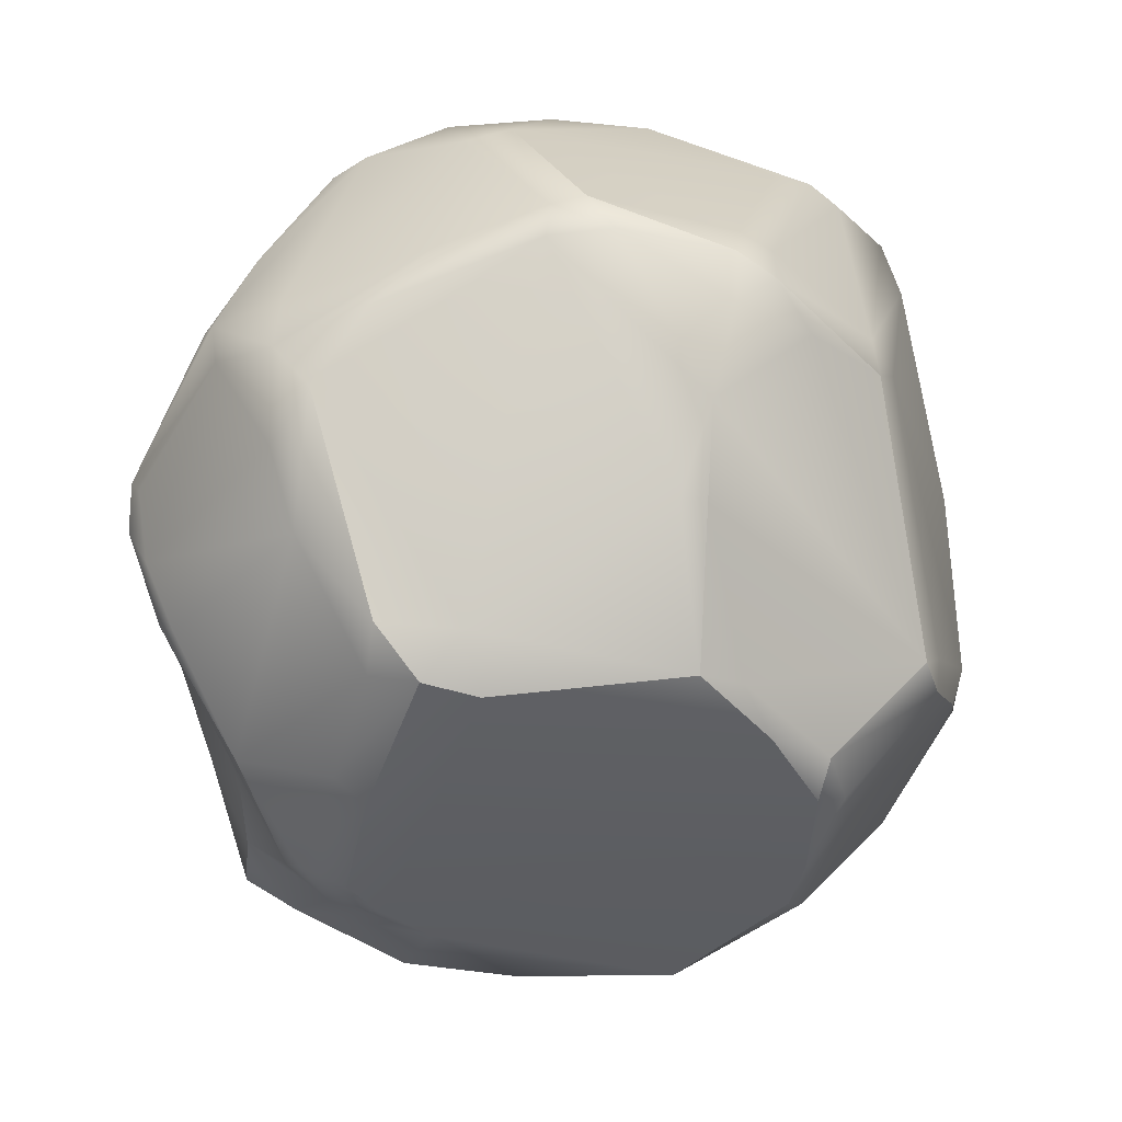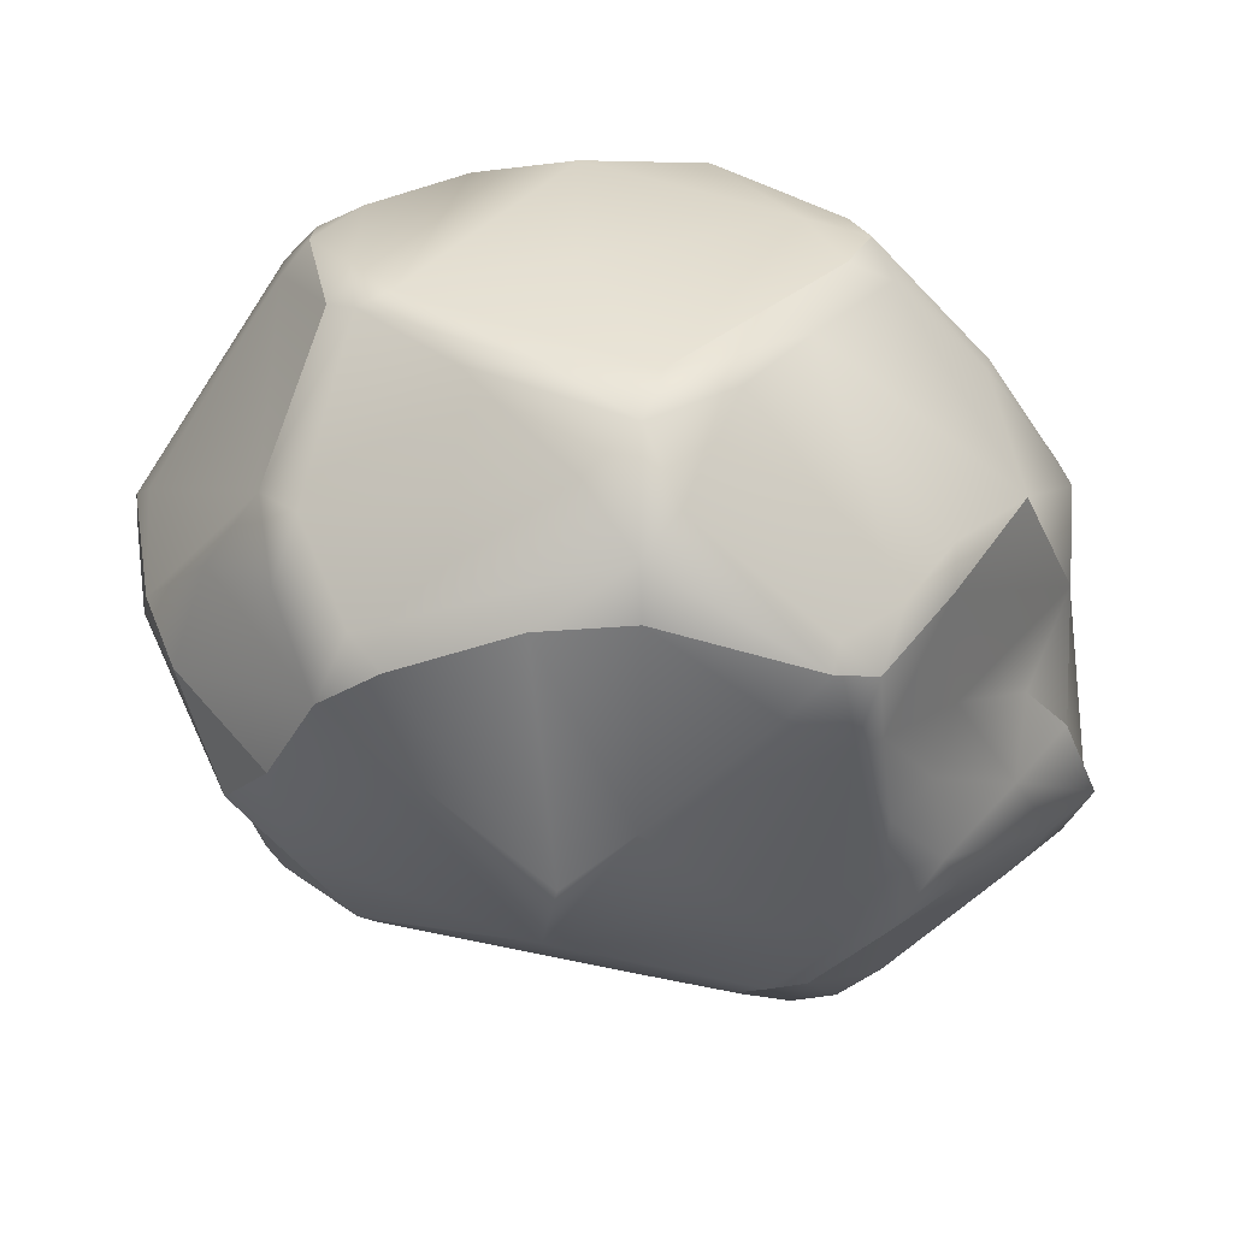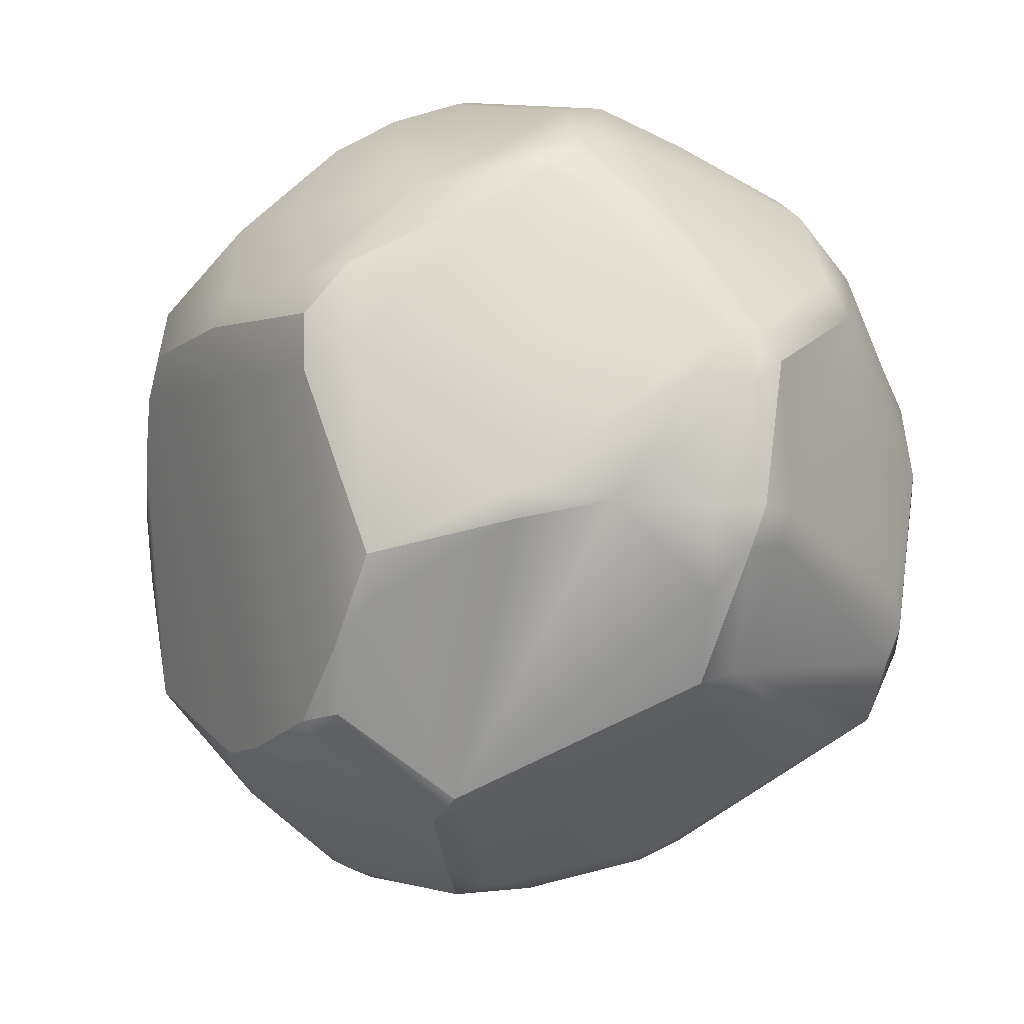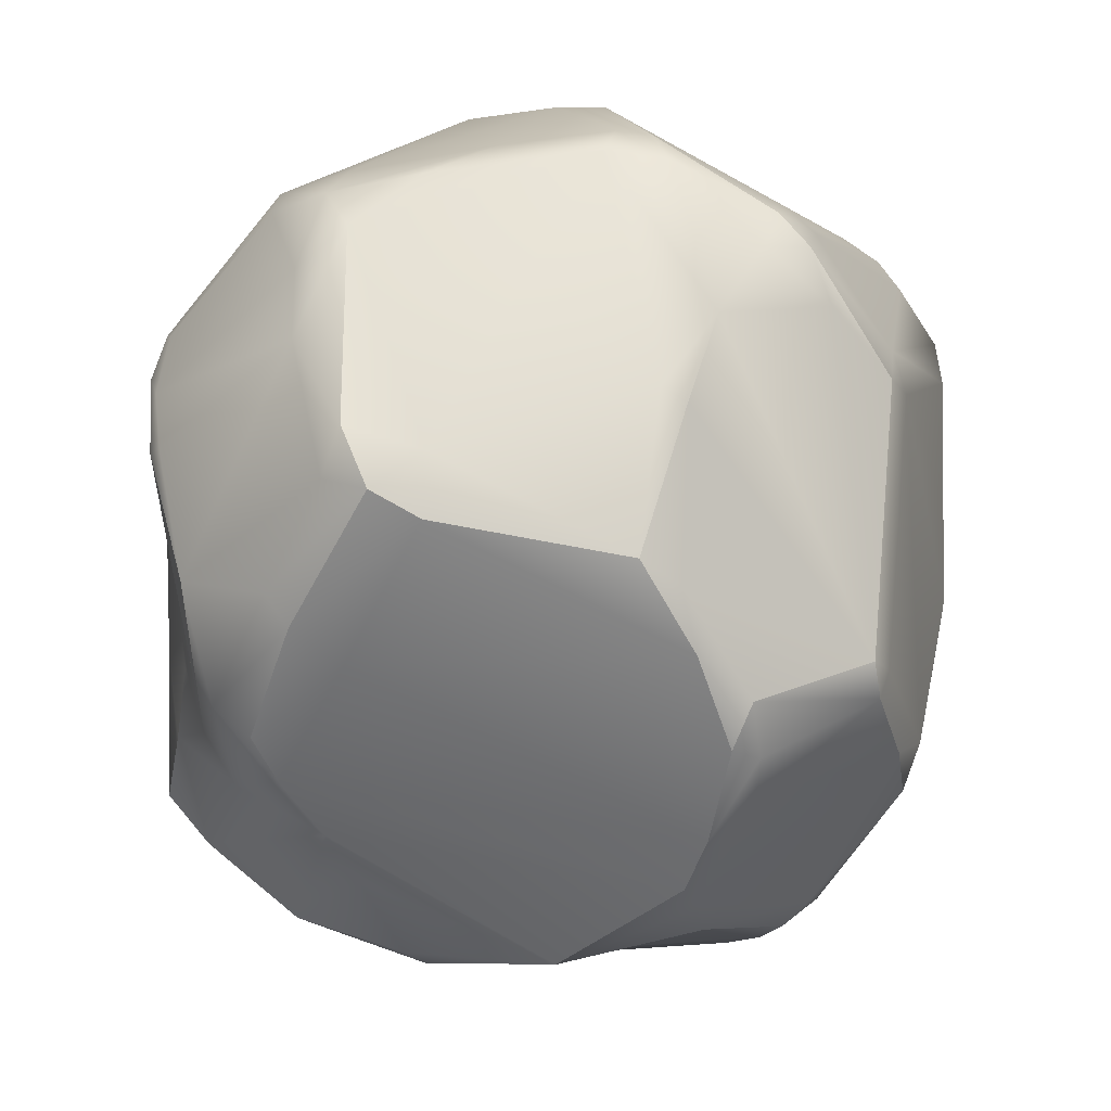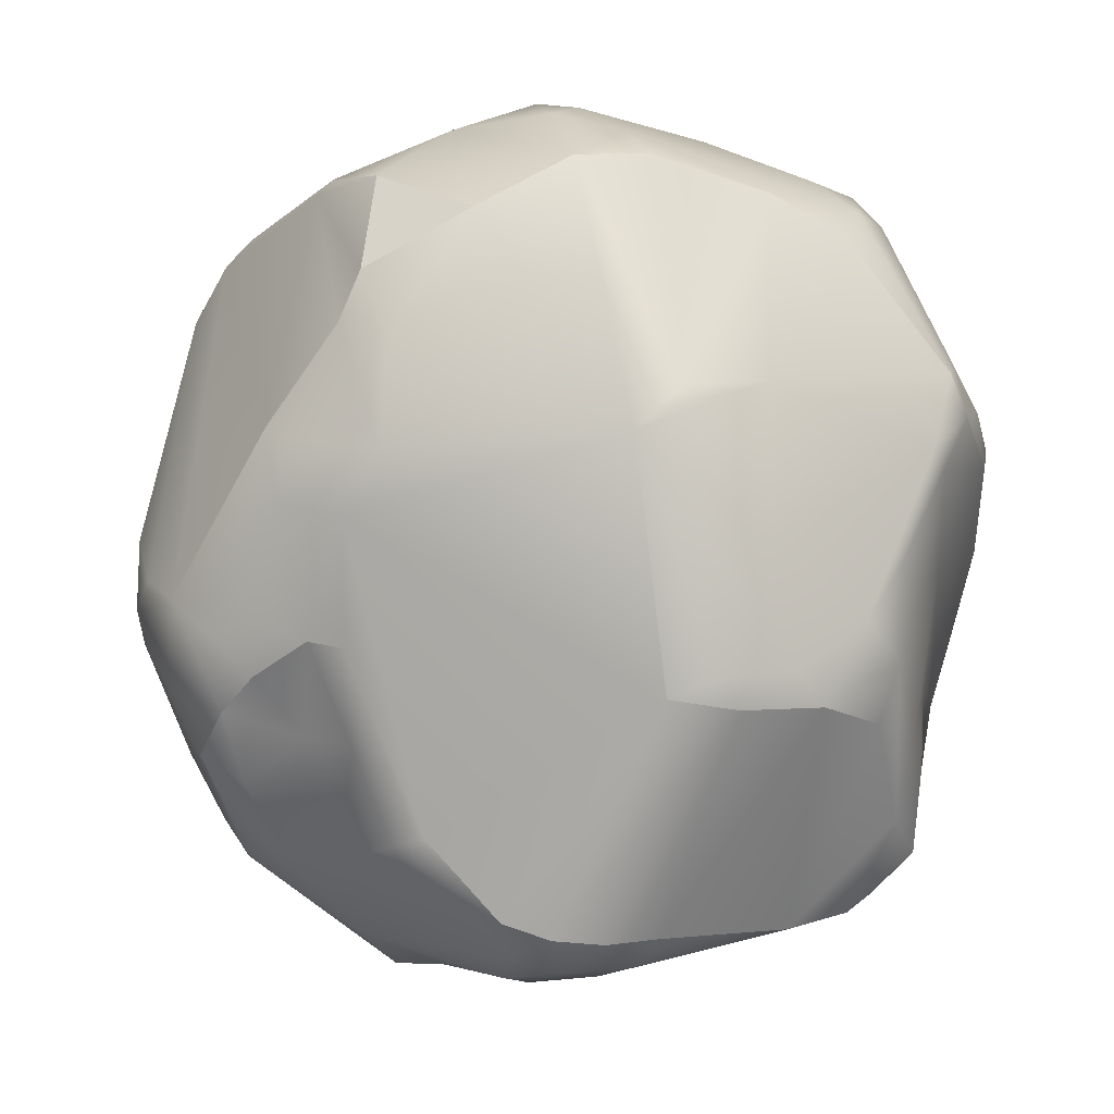
<metadata>
{"format":"obj","ext":"obj","renderer":"f3d","projection":"perspective","resolution":1024,"background":"white","views":[{"elev":79.6,"azim":-31.8,"up":"+Z"},{"elev":33.5,"azim":-152.0,"up":"+Z"},{"elev":72.8,"azim":45.6,"up":"+Z"},{"elev":62.4,"azim":-16.7,"up":"+Z"},{"elev":52.8,"azim":-154.3,"up":"+Y"}]}
</metadata>
<code>
g FifeballMesh:FireBallMesh1
v 0.731 -0.2932 -0.06658
v 0.5554 -0.6037 0.02098
v 0.6559 -0.1033 0.4782
v 0.2575 0.699 -0.1644
v 0.215 0.8086 0.1001
v -0.23 0.6956 -0.1674
v -0.7533 0.2441 -0.1117
v -0.7316 0.263 0.0619
v -0.7958 0.03717 -0.07311
v 0.03175 -0.5644 -0.6871
v 0.3036 -0.2405 -0.7548
v 0.05888 -0.362 -0.7521
v 0.1905 -0.1702 0.7864
v 0.2936 -0.02247 0.806
v 0.4304 -0.5777 0.4084
v -0.2648 0.7019 -0.04066
v -0.01268 0.8022 0.3662
v -0.2227 0.7104 0.4549
v 0.2461 0.4309 0.7689
v 0.03275 0.4779 0.7456
v 0.2087 0.6828 0.5313
v 0.7265 0.3861 0.2715
v 0.5206 0.2372 0.6722
v 0.299 0.6565 0.5298
v -0.08832 -0.5577 -0.6368
v -0.3038 -0.2654 -0.7562
v -0.4604 -0.6287 -0.3559
v 0.5017 -0.6267 -0.2017
v 0.5084 -0.6607 -0.05756
v 0.5971 -0.5325 -0.1406
v -0.2171 -0.7641 -0.1137
v 0.1971 -0.7719 -0.3478
v -0.8181 -0.143 -0.05788
v -0.7348 -0.3414 0.09022
v -0.8154 -0.2876 -0.2763
v -0.009454 0.1564 0.796
v -0.2751 -0.1408 0.8008
v -0.2819 0.3729 0.7664
v 0.3758 0.6568 -0.1373
v 0.5959 0.6017 0.1738
v 0.3682 0.7235 -0.05743
v 0.5054 -0.5688 -0.2761
v 0.6797 -0.3434 -0.2971
v 0.6515 -0.2148 -0.4875
v -0.7132 -0.2071 -0.4677
v -0.5291 -0.06584 -0.6687
v -0.6722 0.2679 -0.2806
v -0.09138 0.08237 -0.744
v 0.2237 0.5083 -0.428
v -0.4307 0.3583 -0.4468
v 0.8666 0.1871 0.1124
v 0.7501 -0.2381 -0.112
v 0.8401 0.08022 0.1412
v 0.7529 0.0396 -0.3182
v -0.6003 -0.5066 0.1363
v -0.6554 -0.4761 -0.3308
v -0.4338 -0.2002 -0.7182
v -0.7132 -0.2071 -0.4677
v 0.3106 0.4157 0.7515
v 0.2047 0.3809 0.7888
v 0.1486 -0.1411 0.8118
v -0.3134 -0.2481 0.7609
v 0.08924 -0.5606 0.5999
v -0.499 -0.3548 0.4989
v -0.4588 -0.1104 0.7414
v -0.7361 -0.06793 0.4266
v -0.4384 0.1646 0.7675
v 0.0949 0.1668 -0.6702
v -0.03524 0.04904 -0.7648
v 0.08482 -0.09051 -0.7588
v 0.6129 0.1935 -0.5204
v 0.8416 0.2277 0.06325
v 0.5041 0.2889 -0.5953
v 0.0277 -0.4085 0.7223
v -0.495 0.4897 -0.1363
v -0.384 0.6461 0.08118
v -0.6681 0.4514 0.2276
v 0.1713 -0.6371 0.5194
v 0.08959 -0.4555 0.6792
v 0.2907 -0.7713 -0.213
v 0.03421 -0.8239 0.08482
v 0.4789 -0.6567 0.1379
v -0.5528 0.334 -0.3953
v -0.503 0.392 -0.3845
v -0.6151 0.3407 -0.2781
v 0.04825 -0.8235 -0.04947
v 0.002631 -0.8113 0.1642
v -0.2415 -0.808 -0.0528
v -0.6581 -0.4266 0.2468
v 0.05502 -0.7728 0.2695
v 0.1024 0.8239 0.2829
v 0.1066 -0.6591 -0.6021
v 0.155 -0.7164 -0.4952
v 0.189 -0.6659 -0.5446
v 0.257 -0.7451 -0.3938
v 0.4052 -0.4622 -0.5094
v -0.3818 0.6342 0.4731
v -0.5801 0.5367 0.3
v -0.711 0.1873 0.4735
v 0.5034 0.089 -0.654
v 0.642 0.09485 -0.5331
v 0.5254 -0.2462 -0.5966
v 0.3912 -0.2532 -0.6959
v 0.2827 -0.4893 -0.6018
v -0.3957 0.5327 0.6273
v -0.6899 0.3303 0.4357
v -0.6346 0.4573 0.4172
v -0.7299 0.1809 0.1627
v -0.7692 -0.05468 0.05095
v 0.6486 -0.03326 -0.5226
v 0.6969 -0.1893 -0.4313
v -0.3947 0.3244 0.7419
v -0.3645 0.6111 0.57
v 0.0555 0.7882 0.415
v -0.2361 0.5628 0.6562
v -0.2818 -0.09622 -0.8118
v -0.4532 -0.0345 -0.739
v -0.3649 -0.02217 -0.7798
v 0.5274 0.006175 0.6777
v 0.6203 -0.1006 0.5461
v 0.5541 0.1743 0.6659
v 0.8163 0.2836 0.1961
v 0.6484 -0.03207 0.5269
v -0.6828 -0.4977 -0.2637
v -0.556 -0.5691 0.01199
v -0.5034 -0.6421 -0.219
v 0.4365 0.5245 -0.3226
v 0.8108 0.3237 0.151
v -0.2655 -0.2284 -0.7862
v -0.3876 -0.1135 -0.786
v -0.5119 -0.1183 -0.7051
v -0.2984 0.4777 0.7294
v -0.4024 -0.04352 0.7922
v 0.152 0.3212 -0.5743
v 0.1522 -0.744 0.3406
v 0.4258 -0.6325 0.3617
v 0.4617 -0.5817 0.3608
v -0.7581 0.1737 -0.2097
v -0.8275 -0.07586 -0.2375
v -0.7944 -0.2438 -0.3646
v -0.8154 -0.2876 -0.2763
v -0.6554 -0.4761 -0.3308
v 0.2313 0.2925 -0.573
v 0.3541 0.4752 -0.4279
v 0.3682 0.7235 -0.05743
v 0.3758 0.6568 -0.1373
v 0.0277 -0.4085 0.7223
v -0.7295 0.225 0.4026
v -0.7361 -0.06793 0.4266
v -0.7661 -0.2479 0.1564
v -0.695 0.4053 0.2226
v 0.3141 0.2152 -0.6405
v 0.3634 0.1278 -0.6848
v 0.2361 -0.7821 -0.2878
v 0.1024 0.8239 0.2829
v 0.4001 0.6805 0.3748
v 0.2183 0.754 0.4262
v 0.2092 0.09331 -0.6486
v 0.216 -0.09863 -0.7699
v 0.1187 -0.6873 0.4487
v 0.1663 -0.7074 0.4287
v 0.1713 -0.6371 0.5194
v 0.5807 0.6114 0.2161
v 0.7891 0.346 0.2193
v 0.2956 0.01633 -0.7424
v -0.3895 -0.1731 0.7783
v -0.5754 -0.2755 0.5429
v -0.6003 -0.2055 0.5616
v -0.7393 -0.2844 0.3345
v 0.6993 0.01577 -0.4543
v 0.7239 0.0968 -0.3864
v -0.8181 -0.143 -0.05788
v -0.8666 -0.1892 -0.2163
v 0.5232 0.1188 0.7111
v 0.317 0.3289 0.7852
v 0.4866 0.1946 0.73
v 0.427 0.1097 0.7711
v -0.07835 -0.01125 -0.7869
v -0.2676 -0.0107 -0.7934
v -0.8666 -0.1892 -0.2163
v -0.2227 0.7104 0.4549
v -0.6387 0.4883 0.3749
v -0.3818 0.6342 0.4731
v 0.6797 -0.3434 -0.2971
v 0.7189 -0.3233 -0.136
v 0.1912 0.6072 -0.3336
v -0.09308 -0.4433 -0.7055
v 0.3207 -0.7482 -0.2843
v 0.5084 -0.6607 -0.05756
v -0.5754 -0.2755 0.5429
v -0.3895 -0.1731 0.7783
v -0.3134 -0.2481 0.7609
v 0.4576 0.715 0.1727
v 0.215 0.8086 0.1001
v -0.6911 0.4184 0.3464
v 0.4365 0.5245 -0.3226
v 0.3877 0.5411 -0.3417
v -0.6869 -0.3606 0.3238
v -0.6945 0.3507 0.01948
v -0.6722 0.2679 -0.2806
v -0.5528 0.334 -0.3953
v 0.05994 -0.6214 -0.6465
v 0.3682 0.7235 -0.05743
v 0.4576 0.715 0.1727
v 0.215 0.8086 0.1001
v 0.4576 0.715 0.1727
v 0.3141 0.2152 -0.6405
v 0.3634 0.1278 -0.6848
v -0.1184 0.4438 0.7639
v 0.002631 -0.8113 0.1642
v 0.05502 -0.7728 0.2695
v 0.4021 0.008159 -0.7224
v -0.4604 -0.6287 -0.3559
v -0.4307 0.3583 -0.4468
v 0.8163 0.2836 0.1961
v -0.6828 -0.4977 -0.2637
v -0.4604 -0.6287 -0.3559
v -0.2415 -0.808 -0.0528
v -0.2171 -0.7641 -0.1137
v -0.6821 0.3351 -0.1119
v 0.4789 -0.6567 0.1379
v 0.4258 -0.6325 0.3617
v -0.6387 0.4883 0.3749
v -0.4532 -0.0345 -0.739
v -0.3649 -0.02217 -0.7798
v 0.5232 0.1188 0.7111
v 0.6203 -0.1006 0.5461
v -0.2676 -0.0107 -0.7934
v -0.7295 0.225 0.4026
v -0.6911 0.4184 0.3464
v -0.01268 0.8022 0.3662
v 0.7891 0.346 0.2193
v -0.3895 -0.1731 0.7783
v -0.4024 -0.04352 0.7922
v 0.4866 0.1946 0.73
v -0.7944 -0.2438 -0.3646
v 0.08924 -0.5606 0.5999
v 0.1187 -0.6873 0.4487
v 0.3106 0.4157 0.7515
v 0.4304 -0.5777 0.4084
v 0.4304 -0.5777 0.4084
v 0.4021 0.008159 -0.7224
v 0.6515 -0.2148 -0.4875
v 0.04825 -0.8235 -0.04947
v -0.6869 -0.3606 0.3238
v 0.5807 0.6114 0.2161
v 0.2313 0.2925 -0.573
v 0.0277 -0.4085 0.7223
v 0.1905 -0.1702 0.7864
v -0.5291 -0.06584 -0.6687
v 0.1187 -0.6873 0.4487
v 0.7189 -0.3233 -0.136
g FifeballMesh:FireBallMesh1_0
f 3 2 1
f 6 5 4
f 9 8 7
f 12 11 10
f 15 14 13
f 18 17 16
f 21 20 19
f 24 23 22
f 27 26 25
f 30 29 28
f 32 31 27
f 35 34 33
f 38 37 36
f 41 40 39
f 44 43 42
f 47 46 45
f 50 49 48
f 53 52 51
f 51 52 54
f 55 34 35
f 58 57 56
f 23 24 59
f 61 14 60
f 64 63 62
f 67 66 65
f 70 69 68
f 73 72 71
f 62 63 74
f 37 61 36
f 77 76 75
f 50 6 49
f 15 79 78
f 82 81 80
f 46 47 83
f 85 6 84
f 80 81 86
f 55 88 87
f 87 89 55
f 87 90 89
f 90 64 89
f 91 5 6
f 93 27 92
f 96 95 94
f 98 97 76
f 99 66 67
f 73 101 100
f 104 103 102
f 107 106 105
f 9 109 108
f 100 110 102
f 54 52 111
f 106 112 105
f 115 114 113
f 70 12 116
f 118 117 83
f 15 120 119
f 123 122 121
f 124 55 35
f 126 88 125
f 123 51 122
f 128 127 40
f 130 116 129
f 131 57 58
f 105 112 132
f 67 133 38
f 73 127 128
f 69 134 68
f 82 136 135
f 2 3 137
f 45 139 138
f 142 141 140
f 49 144 143
f 146 4 145
f 37 147 61
f 79 15 13
f 150 149 148
f 151 108 148
f 73 143 144
f 73 153 152
f 80 86 154
f 96 42 95
f 157 156 155
f 21 114 115
f 158 70 68
f 159 11 12
f 64 160 63
f 162 161 136
f 163 24 22
f 164 128 40
f 165 11 159
f 100 102 103
f 168 167 166
f 34 169 150
f 16 91 6
f 76 6 75
f 170 54 111
f 71 72 171
f 173 172 9
f 140 173 139
f 120 174 119
f 177 176 175
f 44 42 96
f 110 44 102
f 70 116 178
f 50 48 179
f 180 35 33
f 141 173 140
f 113 114 181
f 113 183 182
f 184 111 52
f 30 185 2
f 49 6 186
f 49 186 144
f 12 187 129
f 12 129 116
f 28 188 95
f 28 189 188
f 191 190 62
f 192 147 37
f 194 155 193
f 4 5 145
f 98 76 77
f 195 151 148
f 73 144 196
f 144 186 197
f 11 104 92
f 94 95 92
f 15 119 14
f 174 177 119
f 198 167 169
f 7 8 199
f 201 200 85
f 171 170 101
f 100 101 110
f 25 202 27
f 12 10 187
f 65 66 168
f 150 169 66
f 205 204 203
f 41 206 40
f 202 25 10
f 11 202 10
f 82 135 81
f 64 90 160
f 34 150 33
f 208 158 207
f 165 159 158
f 112 38 132
f 60 209 38
f 27 57 26
f 130 26 57
f 135 211 210
f 208 165 158
f 212 100 103
f 151 199 8
f 132 38 209
f 21 115 20
f 126 125 124
f 126 213 88
f 214 84 6
f 168 66 169
f 167 168 169
f 215 51 128
f 72 51 171
f 157 155 114
f 16 17 91
f 57 27 56
f 213 126 216
f 158 159 70
f 159 12 70
f 109 150 108
f 108 150 148
f 24 21 19
f 28 43 30
f 43 185 30
f 14 119 177
f 175 14 177
f 219 218 217
f 86 81 218
f 220 77 75
f 85 200 220
f 73 100 153
f 153 100 212
f 156 157 24
f 163 156 24
f 117 46 83
f 131 130 57
f 222 221 2
f 2 29 30
f 209 60 19
f 60 14 175
f 223 97 98
f 98 77 223
f 143 73 152
f 32 27 93
f 95 93 92
f 109 33 150
f 225 130 224
f 224 130 131
f 123 53 51
f 3 1 53
f 113 105 132
f 113 182 105
f 186 6 4
f 186 4 146
f 123 3 53
f 227 123 226
f 225 116 130
f 178 116 228
f 230 229 106
f 229 66 99
f 24 157 21
f 114 21 157
f 113 132 115
f 132 20 115
f 95 32 93
f 188 154 95
f 135 136 161
f 135 161 211
f 231 114 155
f 181 114 231
f 200 7 220
f 138 139 7
f 112 67 38
f 106 67 112
f 69 48 134
f 69 228 48
f 106 229 99
f 67 106 99
f 29 2 221
f 189 82 80
f 212 103 11
f 103 104 11
f 23 232 22
f 22 232 163
f 10 25 187
f 187 25 26
f 192 37 233
f 38 234 37
f 23 121 232
f 23 59 235
f 56 236 58
f 139 45 140
f 48 49 134
f 143 134 49
f 155 156 193
f 163 193 156
f 216 142 213
f 216 141 142
f 237 78 79
f 237 238 78
f 19 60 175
f 239 175 176
f 51 54 171
f 171 54 170
f 223 77 195
f 107 230 106
f 9 7 139
f 139 173 9
f 89 169 34
f 34 55 89
f 128 72 73
f 128 51 72
f 240 137 227
f 241 162 136
f 165 208 242
f 242 11 165
f 111 243 170
f 111 184 243
f 71 171 101
f 73 71 101
f 137 3 227
f 227 3 123
f 168 166 65
f 233 37 234
f 86 218 219
f 244 31 32
f 76 18 16
f 76 16 6
f 9 172 109
f 64 62 190
f 245 64 190
f 201 85 84
f 40 206 246
f 246 164 40
f 188 80 154
f 188 189 80
f 170 44 110
f 101 170 110
f 200 138 7
f 47 45 138
f 158 247 207
f 68 134 247
f 19 175 239
f 239 24 19
f 185 1 2
f 52 53 1
f 248 237 79
f 13 248 79
f 113 181 183
f 97 18 76
f 102 96 104
f 102 44 96
f 68 247 158
f 127 39 40
f 197 186 146
f 187 26 129
f 129 26 130
f 209 20 132
f 209 19 20
f 77 151 195
f 77 199 151
f 104 96 94
f 104 94 92
f 50 118 83
f 201 84 214
f 64 245 89
f 169 89 198
f 92 202 11
f 202 92 27
f 67 65 133
f 65 166 133
f 7 199 220
f 220 199 77
f 222 137 240
f 2 137 222
f 197 146 196
f 144 197 196
f 228 116 225
f 50 179 118
f 42 28 95
f 42 43 28
f 125 88 55
f 124 125 55
f 23 235 121
f 174 176 177
f 249 61 147
f 14 61 249
f 250 131 58
f 224 131 250
f 161 162 251
f 251 211 161
f 220 75 85
f 85 75 6
f 252 184 52
f 1 252 52
f 123 121 226
f 121 235 226
f 9 108 8
f 108 151 8
f 81 210 218
f 81 135 210
f 182 107 105
f 182 230 107
f 121 122 232
f 164 215 128
f 178 228 69
f 70 178 69
f 36 61 60
f 60 38 36
f 95 154 32
f 154 244 32

</code>
